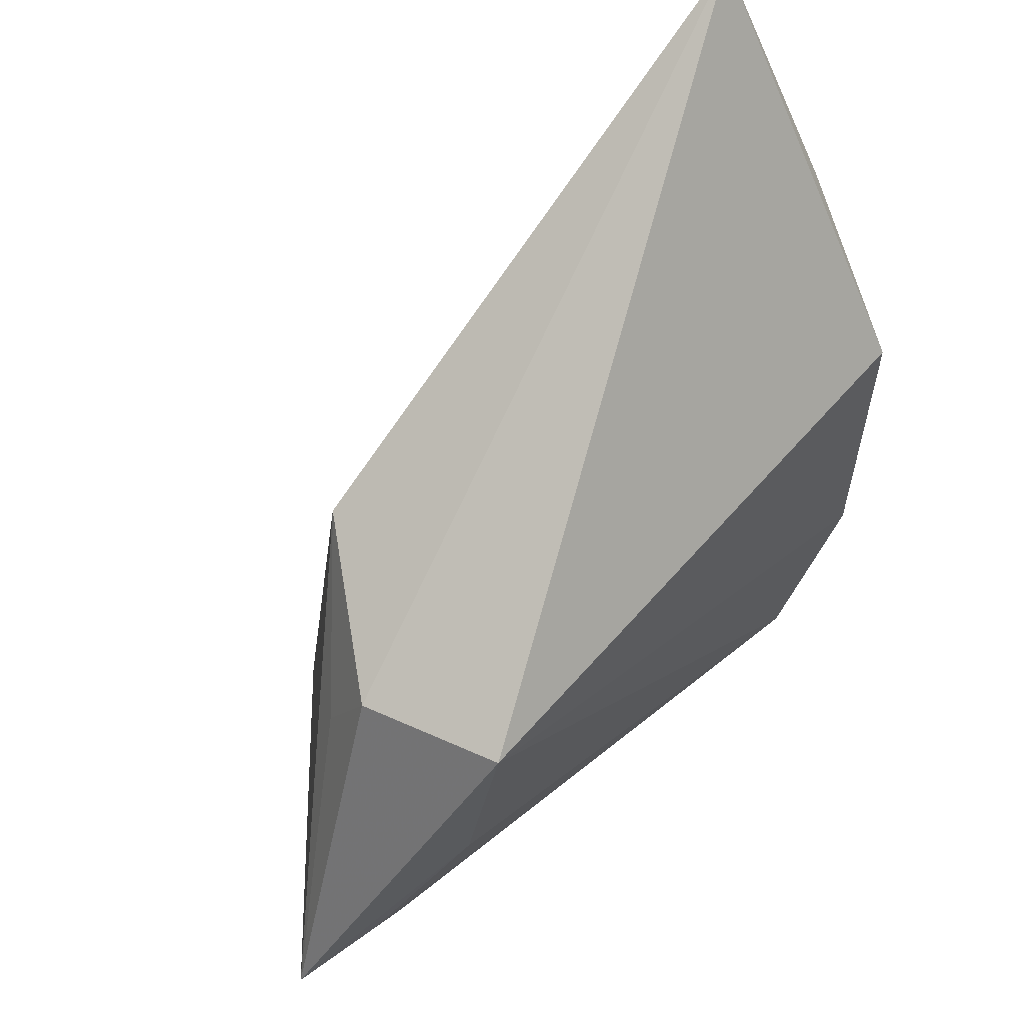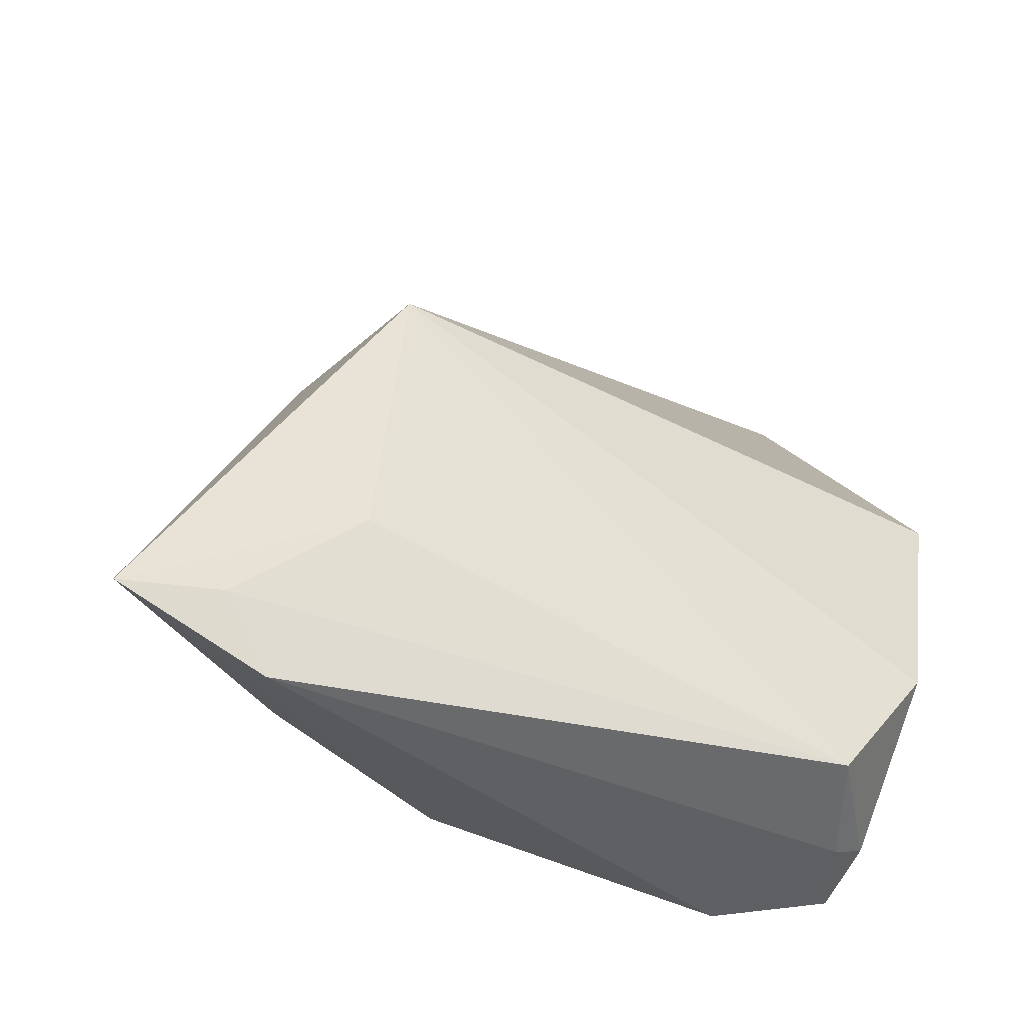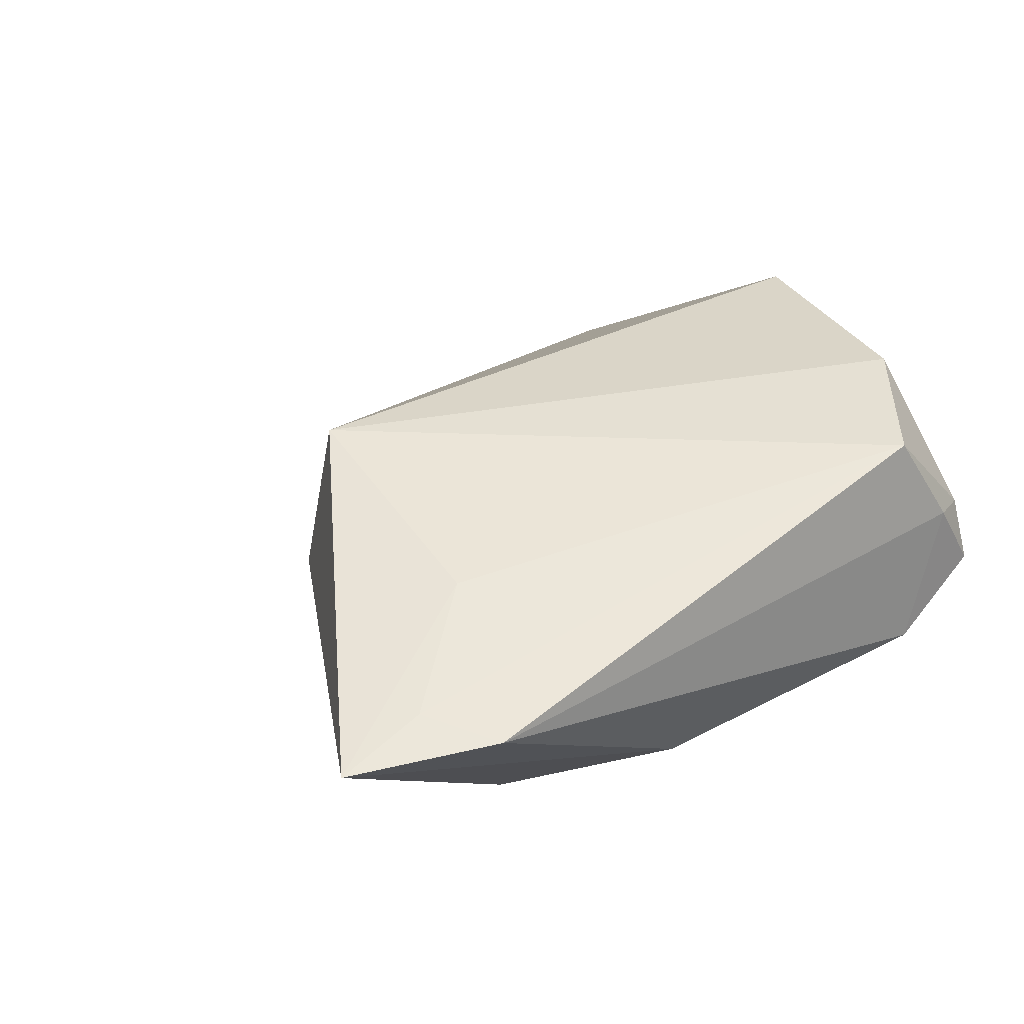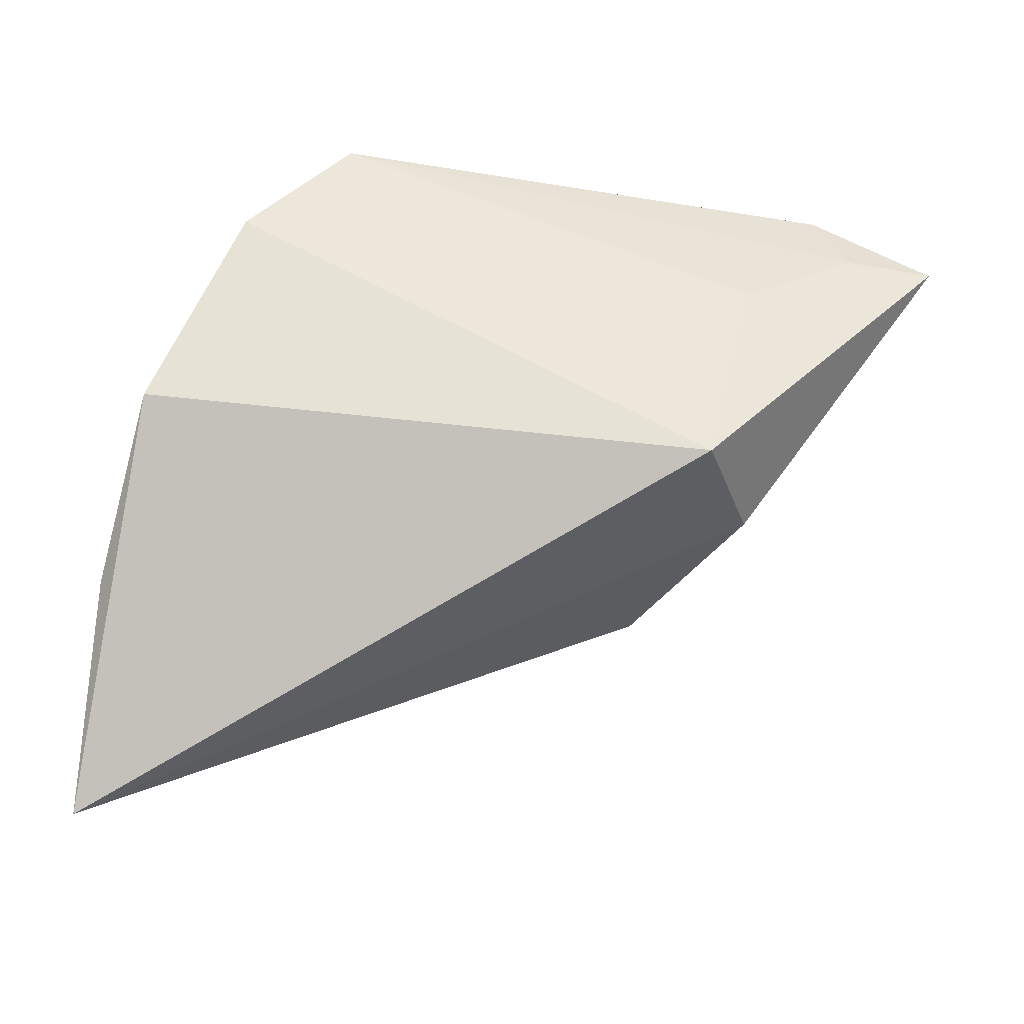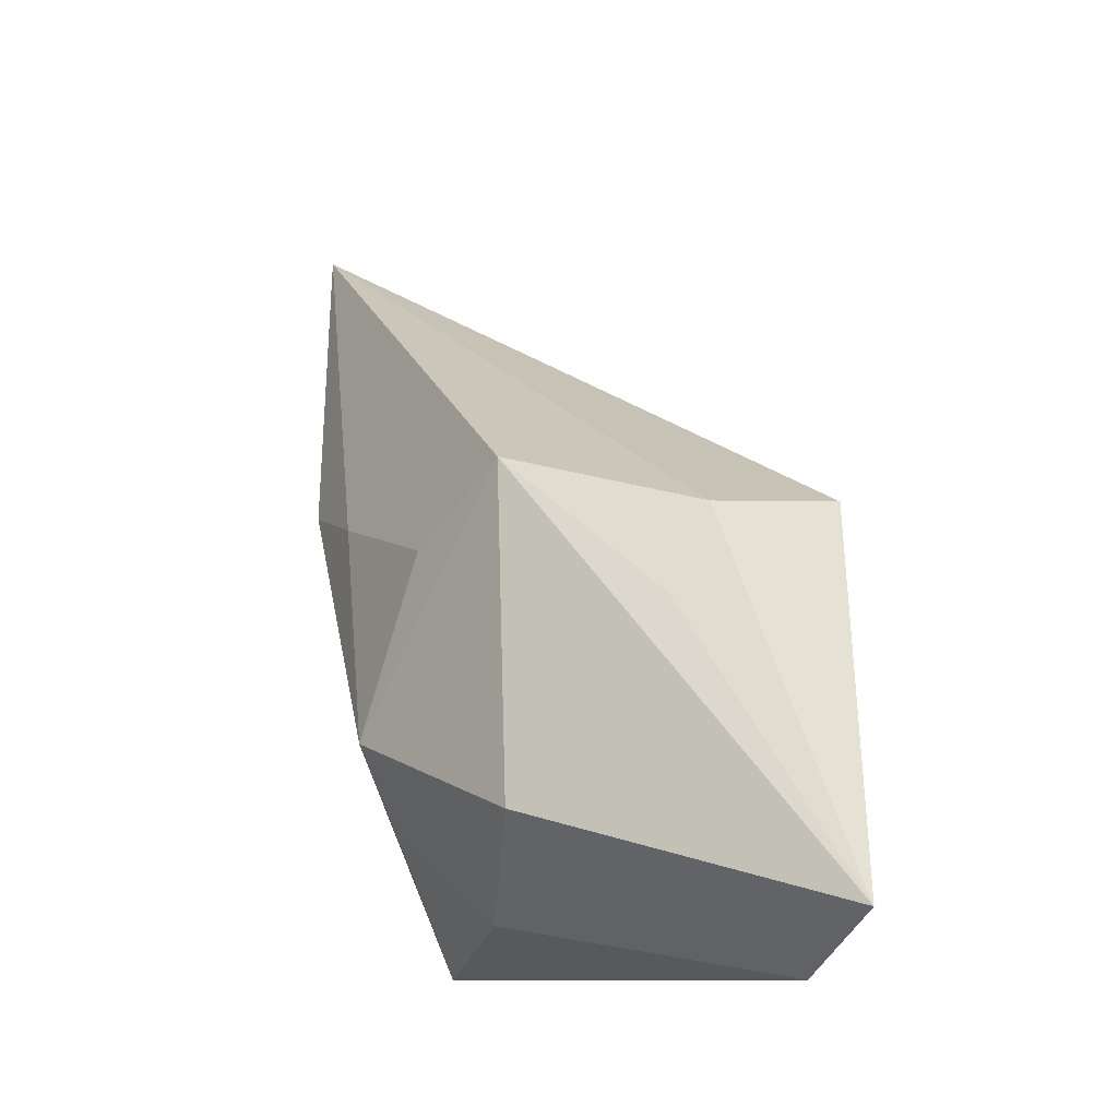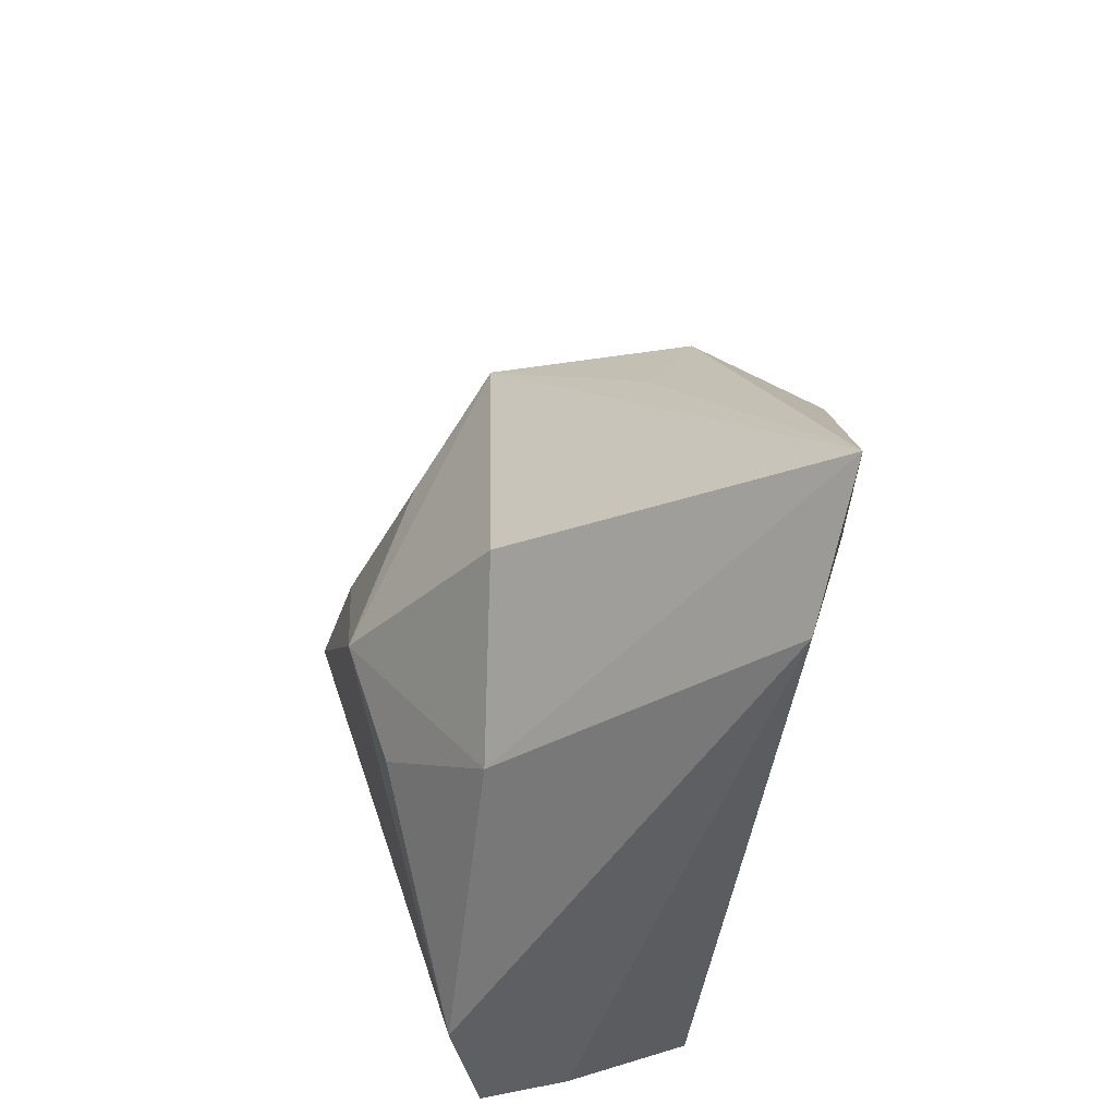
<metadata>
{"format":"obj","ext":"obj","renderer":"f3d","projection":"perspective","resolution":1024,"background":"white","views":[{"elev":61.9,"azim":-45.9,"up":"+Y"},{"elev":-40.5,"azim":-28.8,"up":"+Y"},{"elev":38.0,"azim":-36.4,"up":"+Z"},{"elev":53.4,"azim":-170.9,"up":"+Z"},{"elev":-9.5,"azim":-108.5,"up":"+Y"},{"elev":-49.4,"azim":-106.0,"up":"+Y"}]}
</metadata>
<code>
v -0.0439 -0.02435 0.01132
v 0.02404 -0.02917 0.007792
v 0.02801 -0.02993 0.0001186
v -0.03492 0.01123 0.002936
v 0.03734 0.05139 -0.01517
v -0.02292 0.01659 -0.01343
v 0.01825 0.01737 -0.02083
v 0.03914 0.01736 -0.003506
v 0.03807 0.02884 -0.0005397
v 0.00564 0.01402 -0.0206
v -0.01222 -0.02635 -0.01026
v 0.02885 -0.01316 0.01801
v 0.02869 -0.02668 0.005886
v 0.03527 0.01205 0.01426
v -0.03189 -0.01384 0.01489
v -0.02836 -0.0164 -0.01424
v 0.01779 -0.0314 -0.005583
v -0.036 0.002488 -0.001509
v -0.0538 -0.0255 0.009374
v -0.01266 0.009099 -0.01819
v -0.03891 -0.0314 0.01004
v -0.007358 -0.009065 -0.02237
v -0.03015 0.01291 0.01801
v -0.00214 -0.01769 -0.01709
v 0.01874 -0.02668 0.01801
f 23 14 5
f 17 22 7
f 5 3 7
f 7 3 17
f 15 23 19
f 4 23 5
f 19 23 4
f 8 3 5
f 16 11 19
f 22 11 16
f 24 22 17
f 17 11 24
f 24 11 22
f 1 15 19
f 23 15 25
f 15 1 25
f 6 4 5
f 22 16 6
f 6 16 19
f 5 14 9
f 9 8 5
f 14 8 9
f 14 23 12
f 23 25 12
f 21 1 19
f 21 25 1
f 19 11 21
f 21 11 17
f 5 7 10
f 10 7 22
f 19 4 18
f 18 6 19
f 4 6 18
f 13 12 25
f 14 12 13
f 13 8 14
f 3 8 13
f 20 6 5
f 5 10 20
f 22 6 20
f 20 10 22
f 3 13 2
f 2 13 25
f 25 21 2
f 17 3 2
f 2 21 17

</code>
